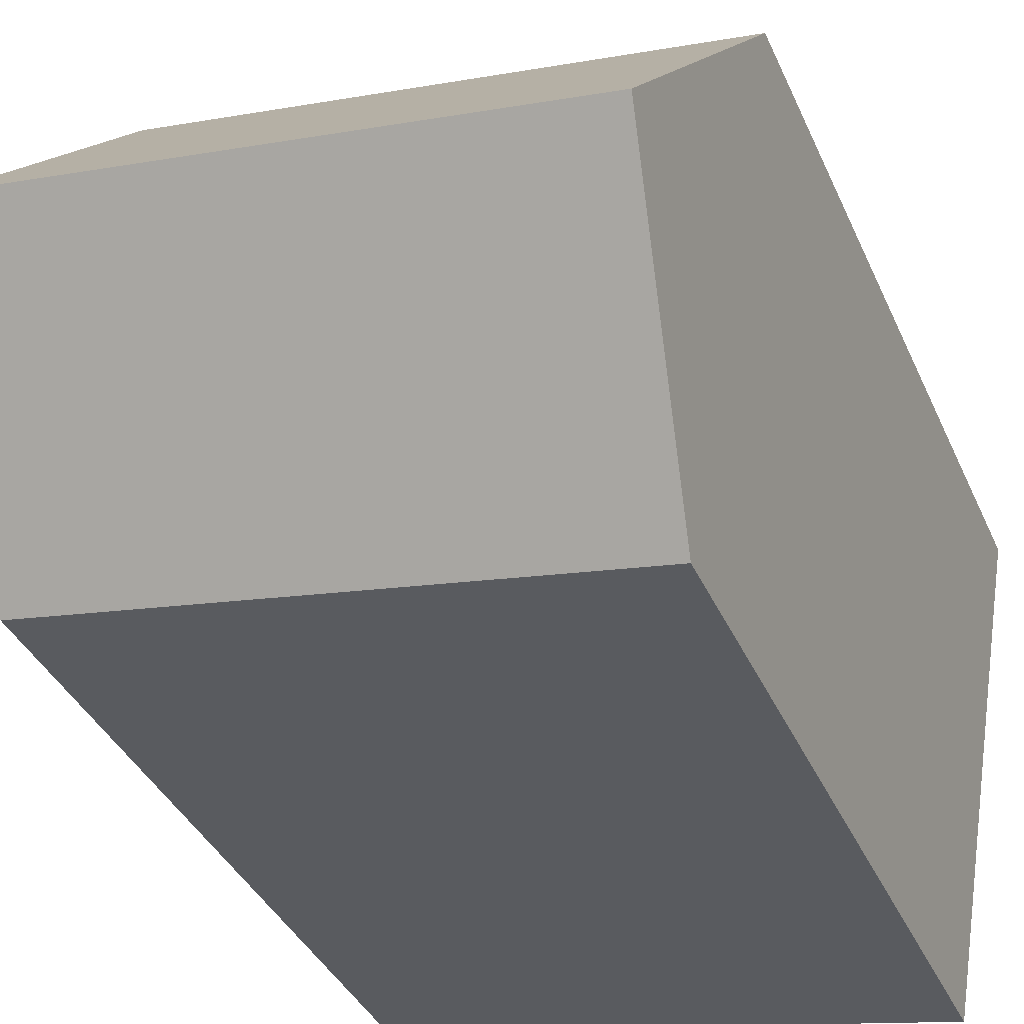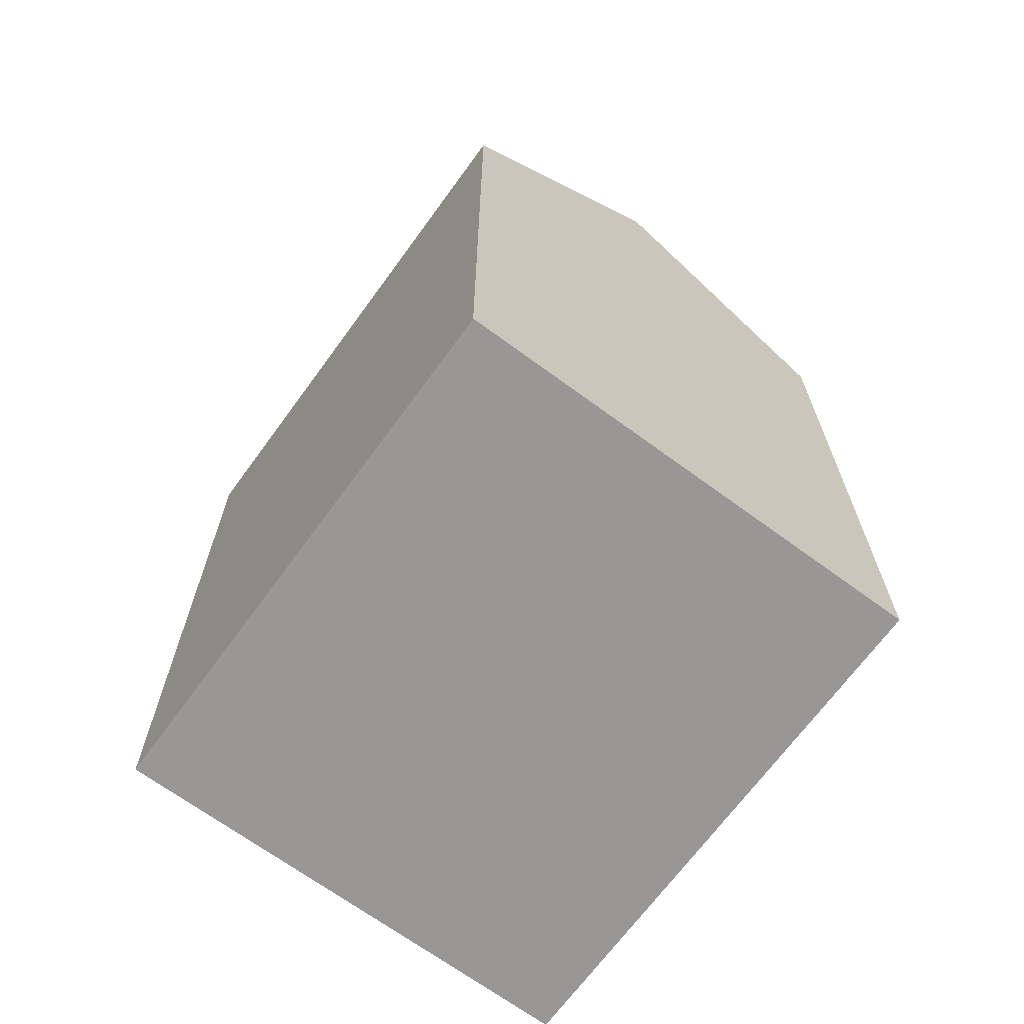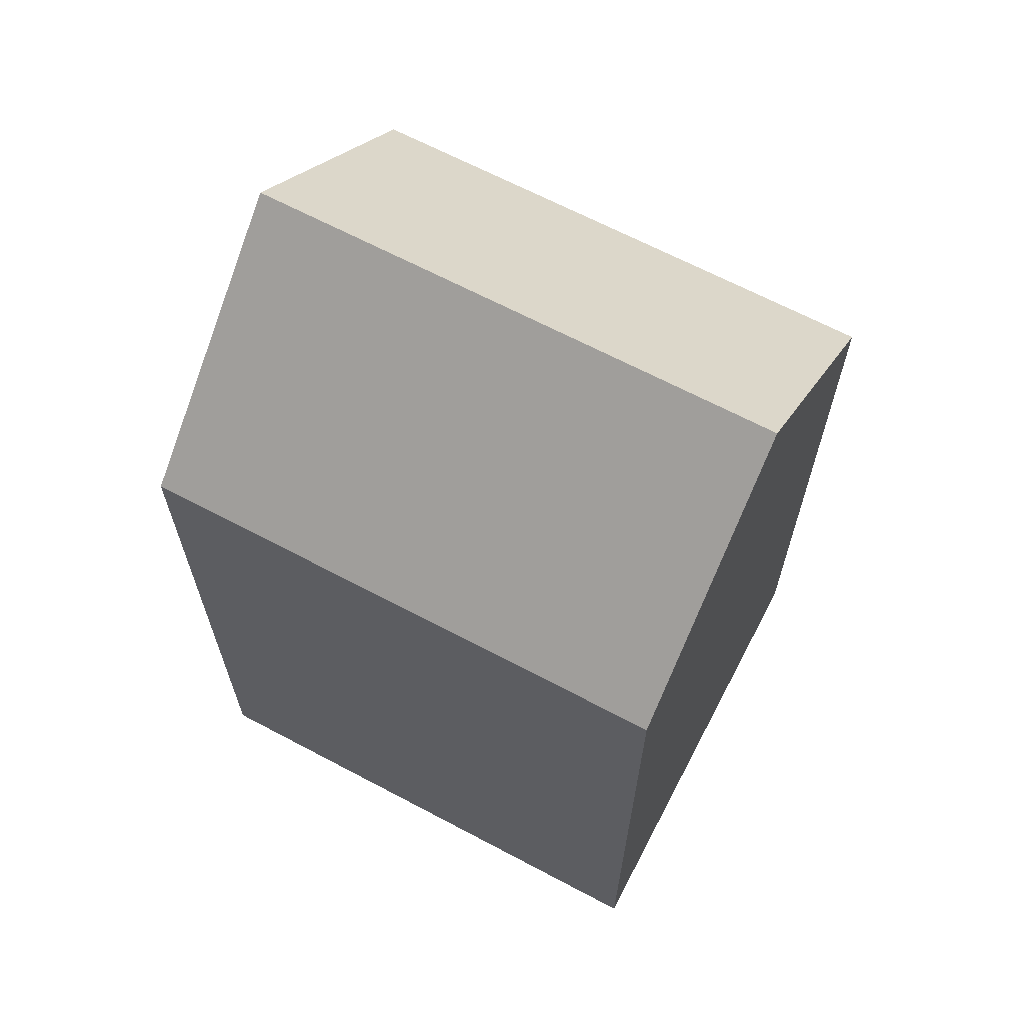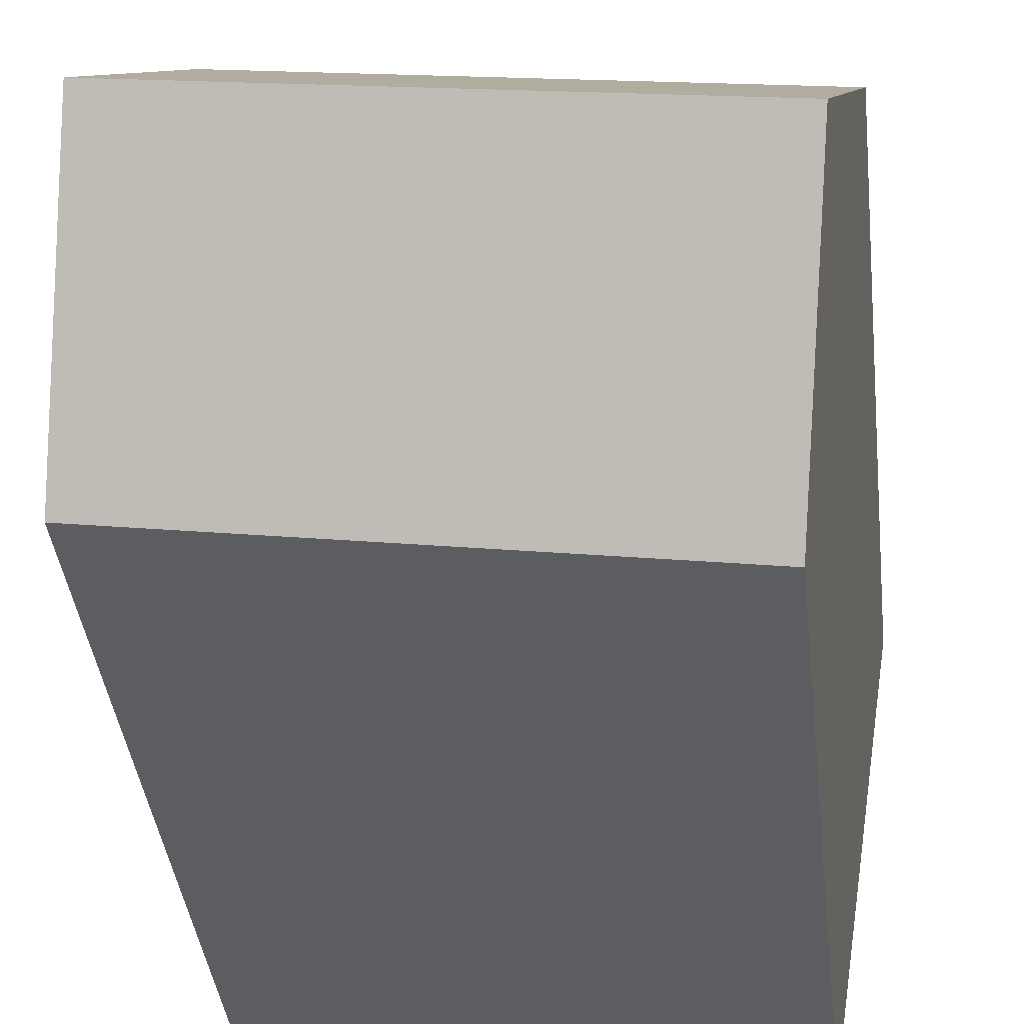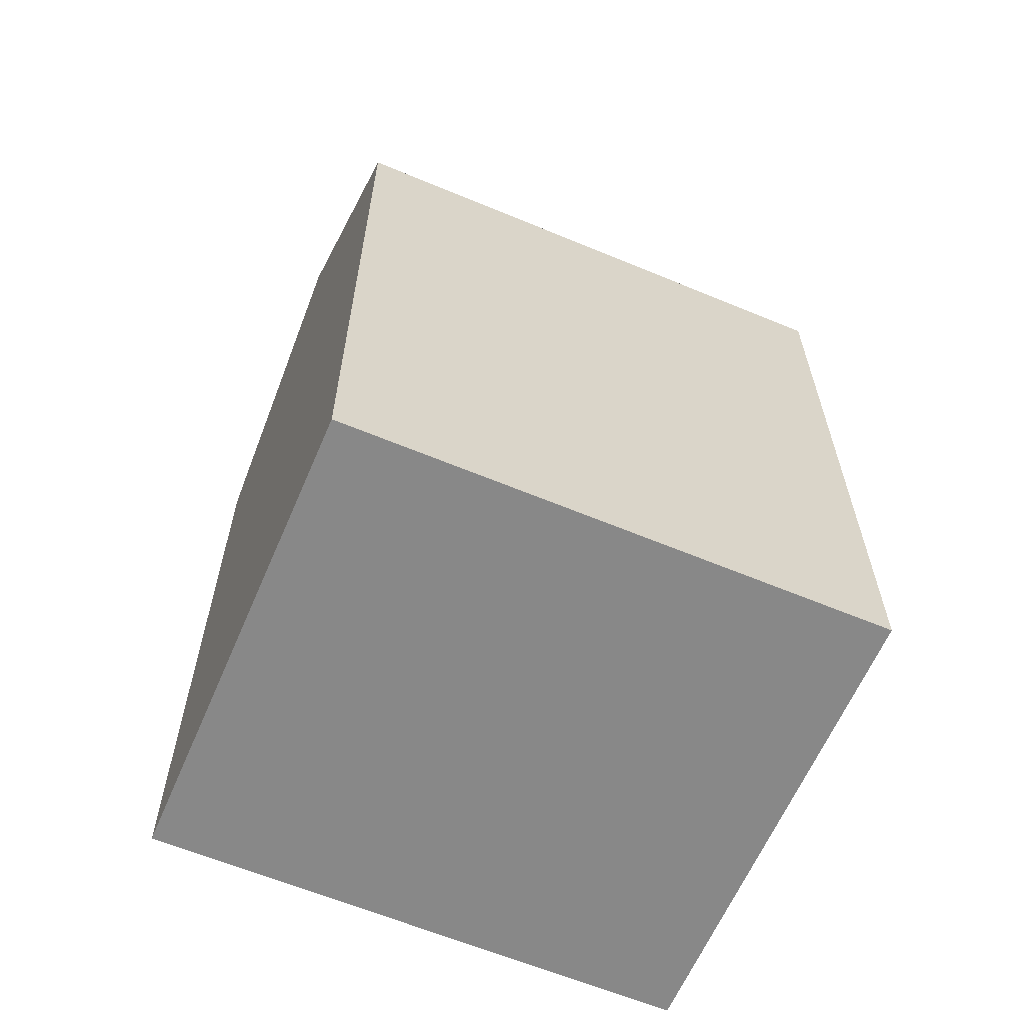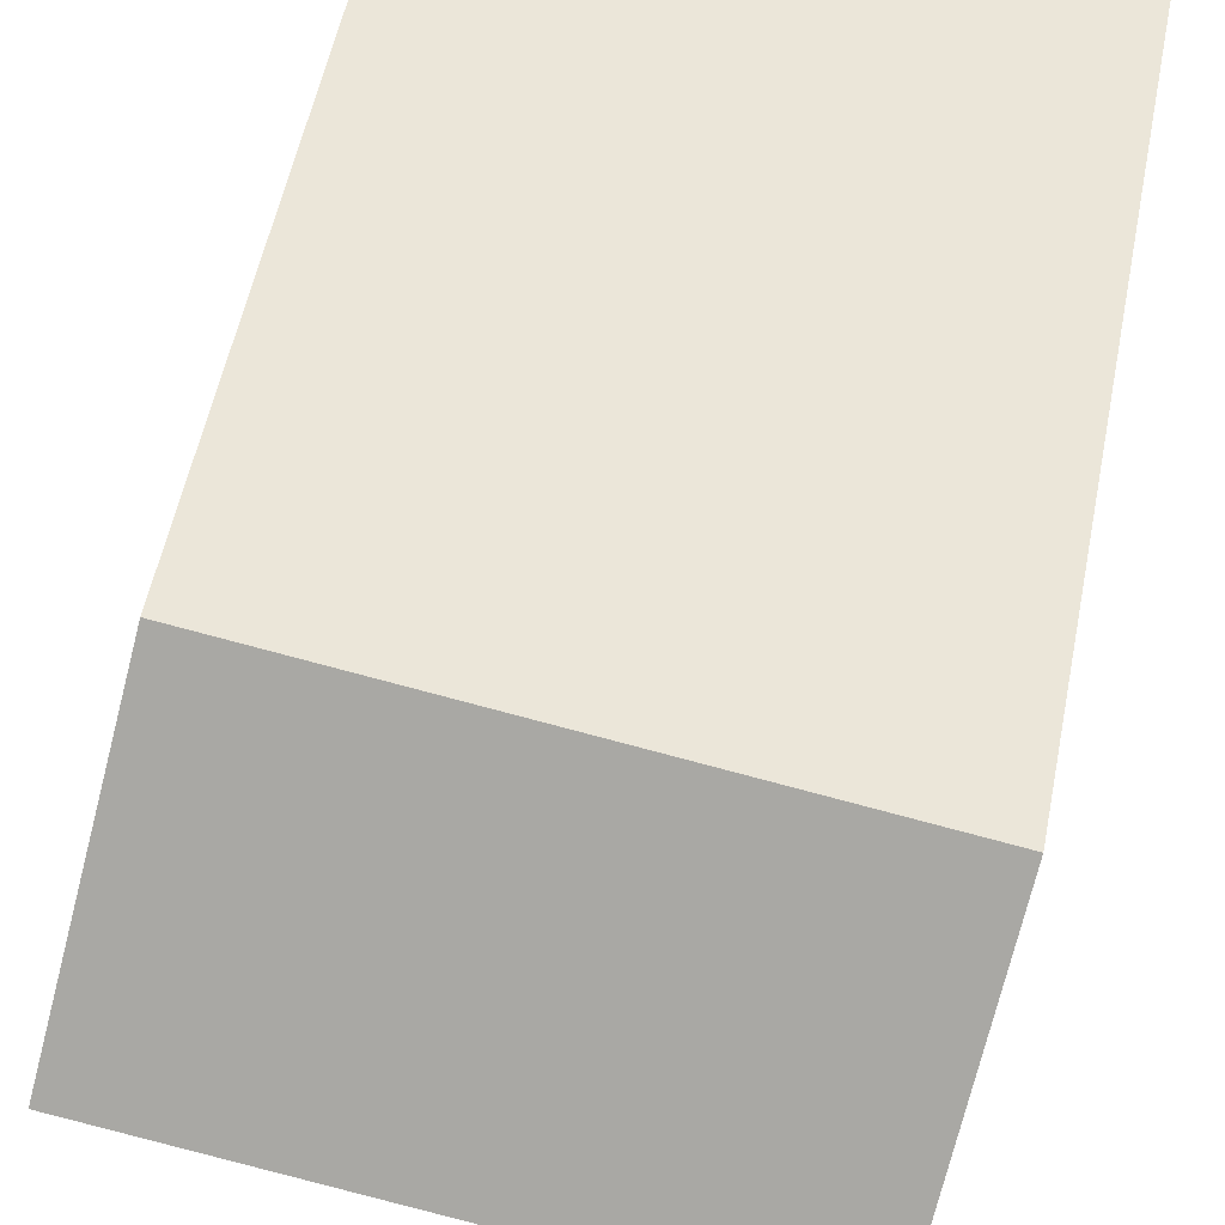
<metadata>
{"format":"obj","ext":"obj","renderer":"f3d","projection":"perspective","resolution":1024,"background":"white","views":[{"elev":-36.9,"azim":-158.3,"up":"+Z"},{"elev":-68.3,"azim":44.3,"up":"+Y"},{"elev":65.9,"azim":-161.6,"up":"+Y"},{"elev":-40.1,"azim":-173.4,"up":"+Z"},{"elev":-62.8,"azim":147.5,"up":"+Y"},{"elev":54.7,"azim":-168.8,"up":"+Z"}]}
</metadata>
<code>
v  0 0 0
v  16.57 6.339e-16 -10.35
v  14.48 -1.508e-16 2.462
v  2.094 7.847e-16 -12.82
v  16.57 19.25 -10.35
v  14.48 19.25 2.462
v  15.52 24.84 -3.946
v  0.0004111 19.25 -0.0006101
v  2.094 19.25 -12.82
v  1.047 24.84 -6.408
g defaultobject
f 1 2 3
f 2 1 4
f 5 3 2
f 3 5 6
f 6 5 7
f 3 8 1
f 8 3 6
f 8 4 1
f 4 8 9
f 9 8 10
f 9 2 4
f 2 9 5
f 8 7 10
f 7 8 6
f 10 5 9
f 5 10 7

</code>
